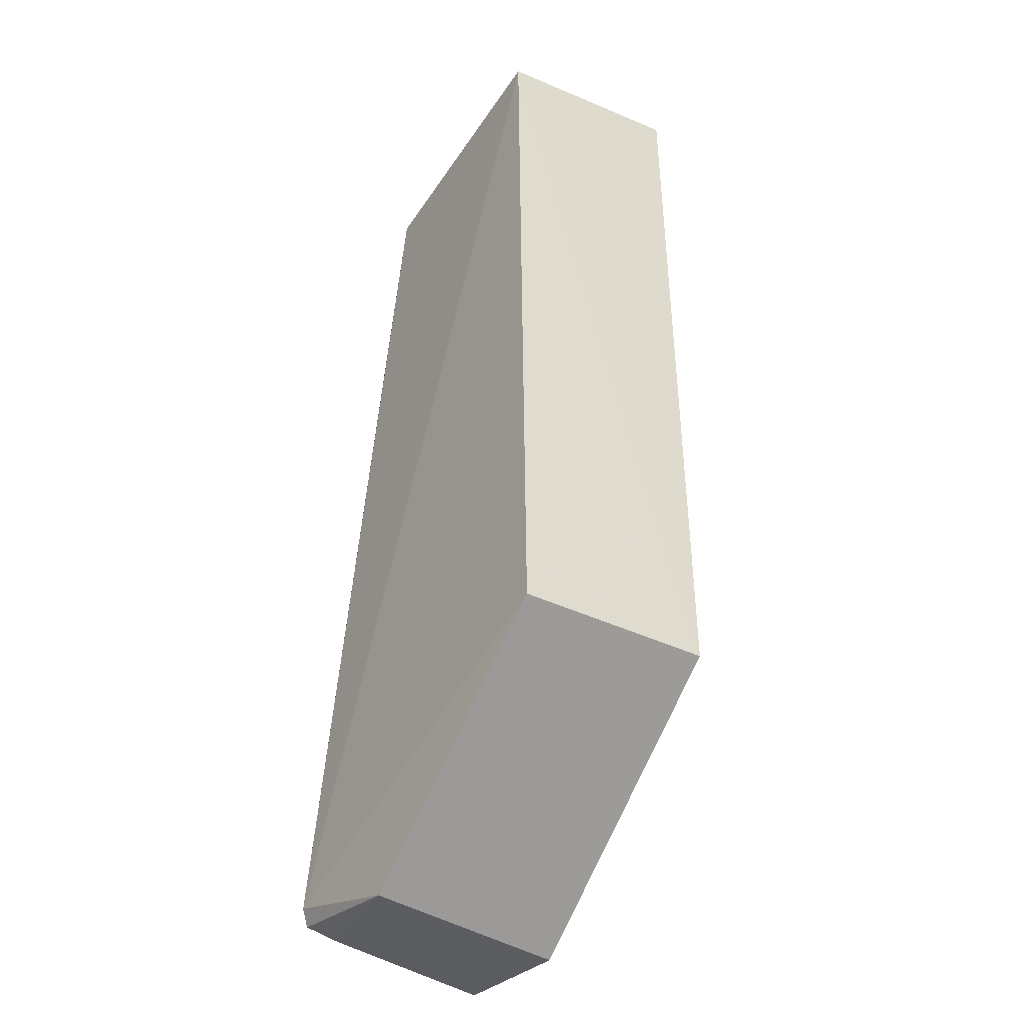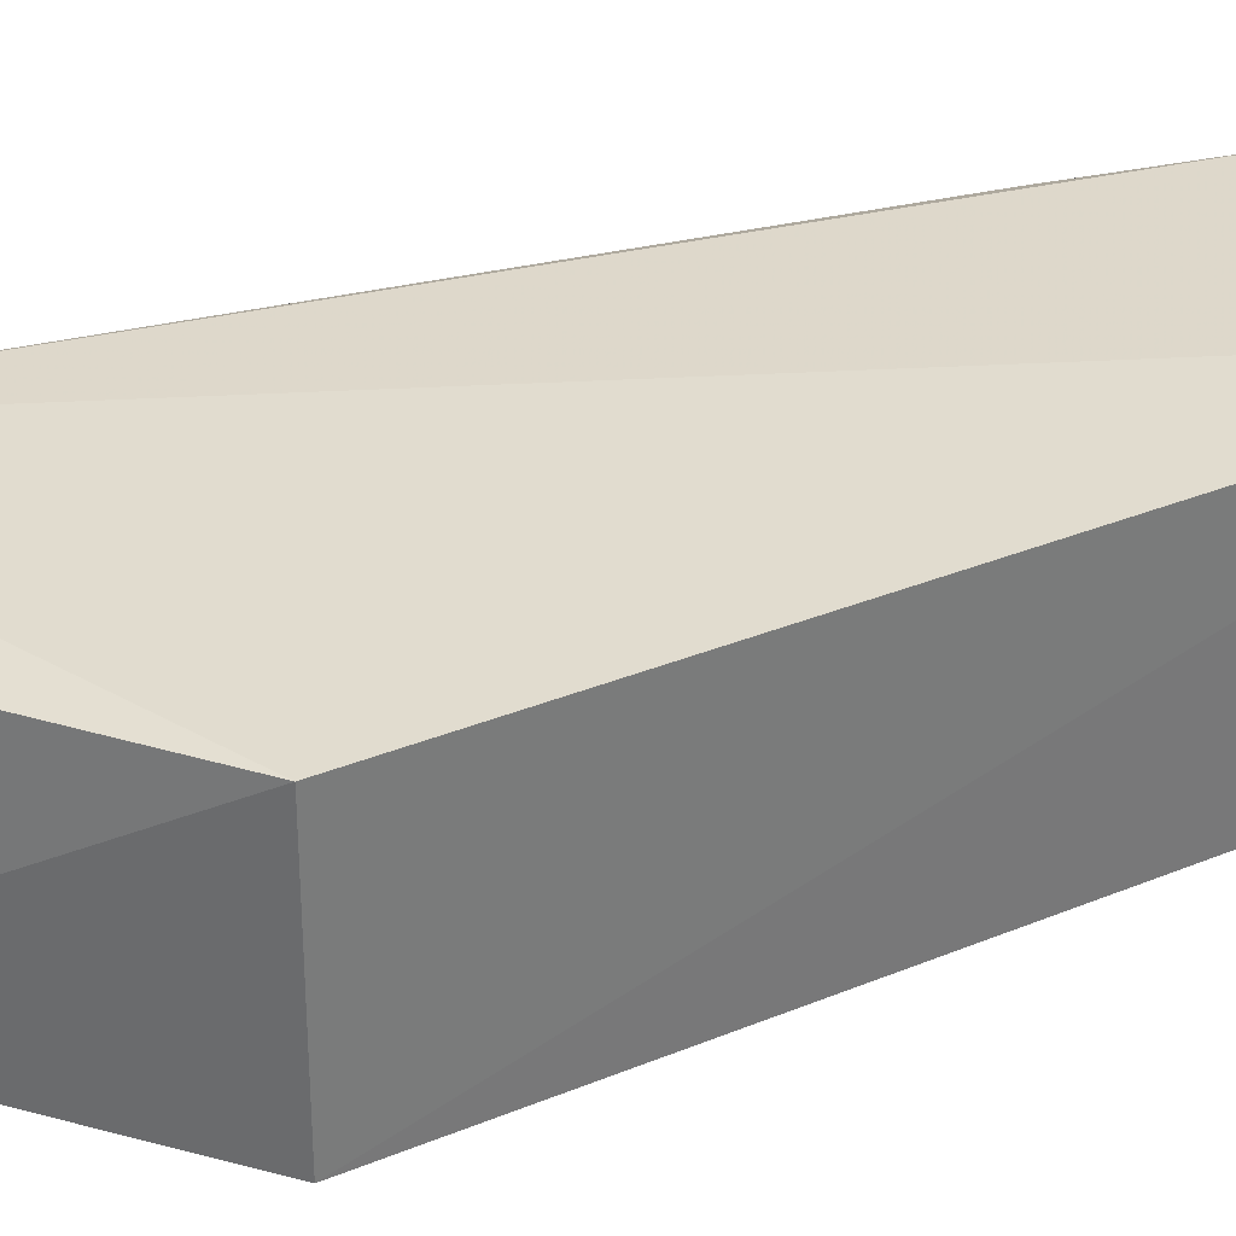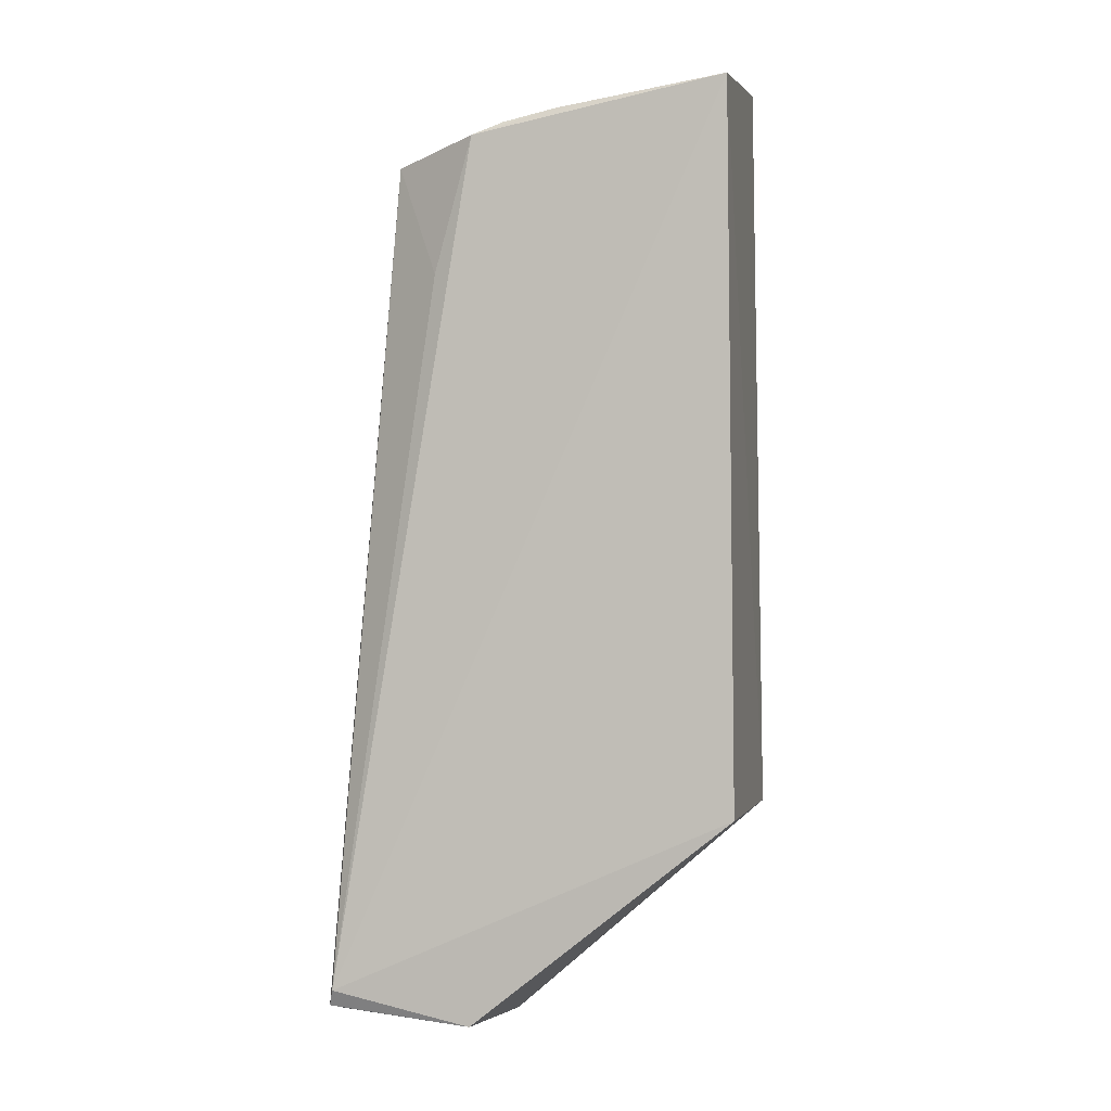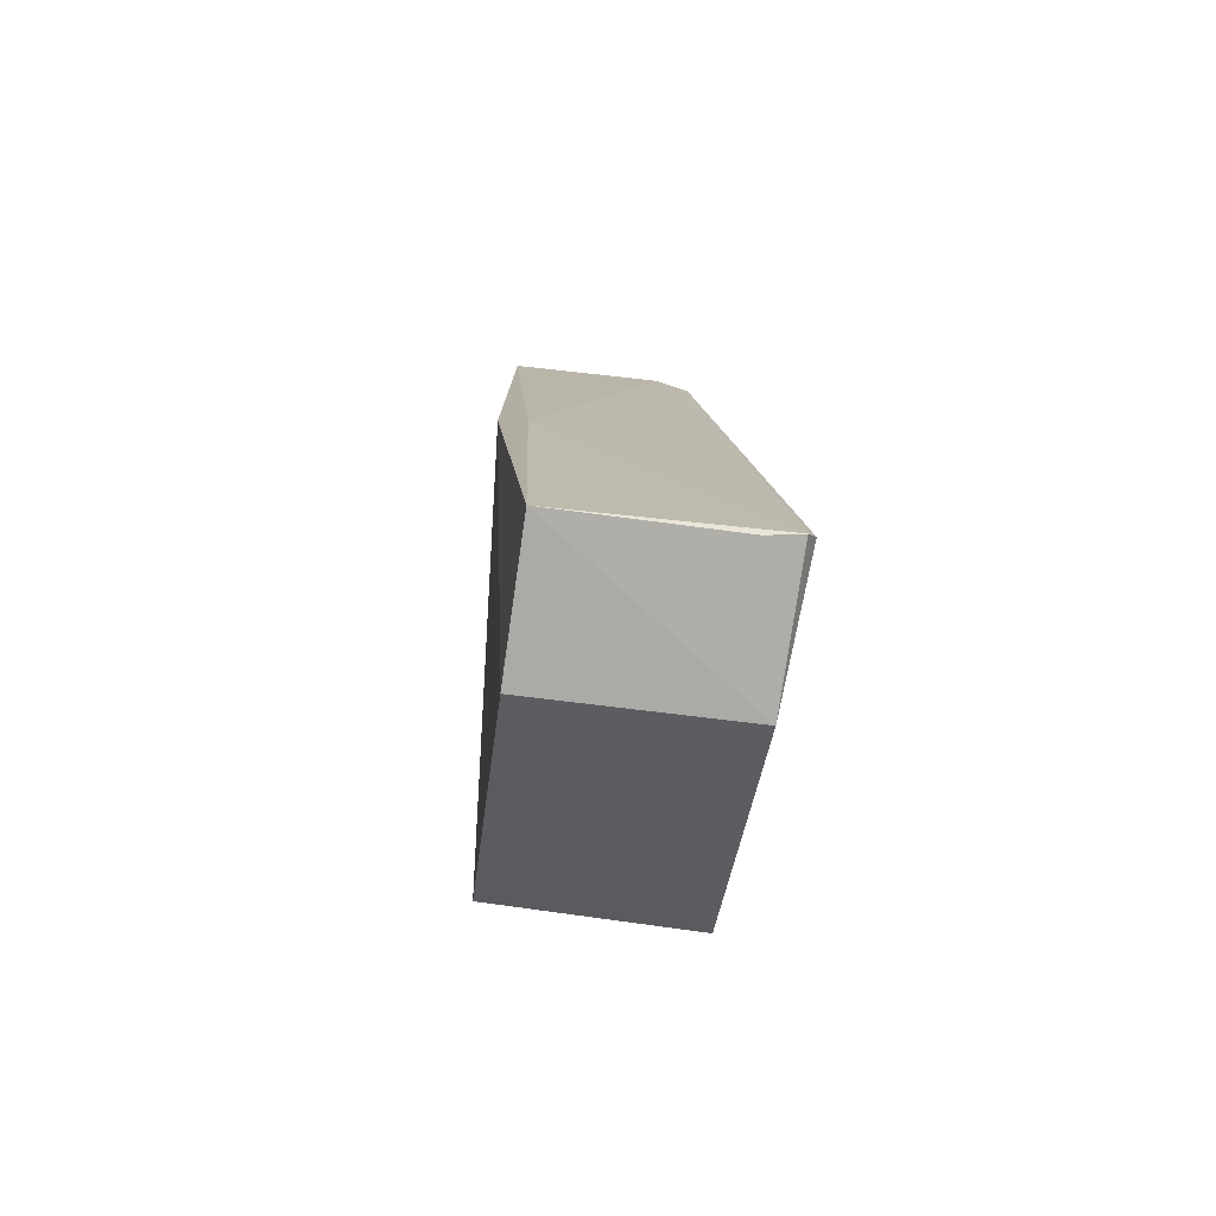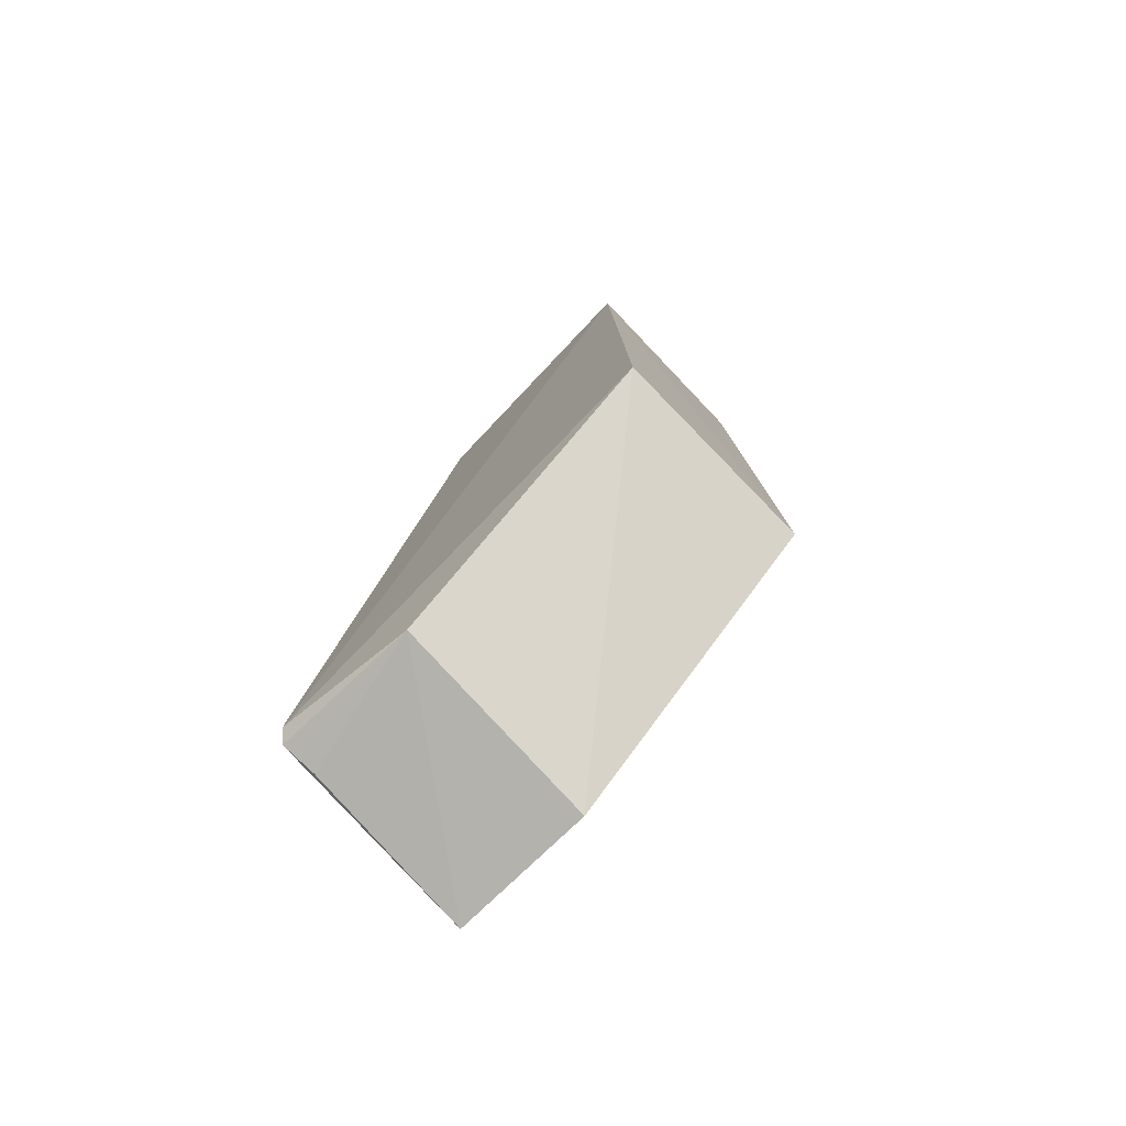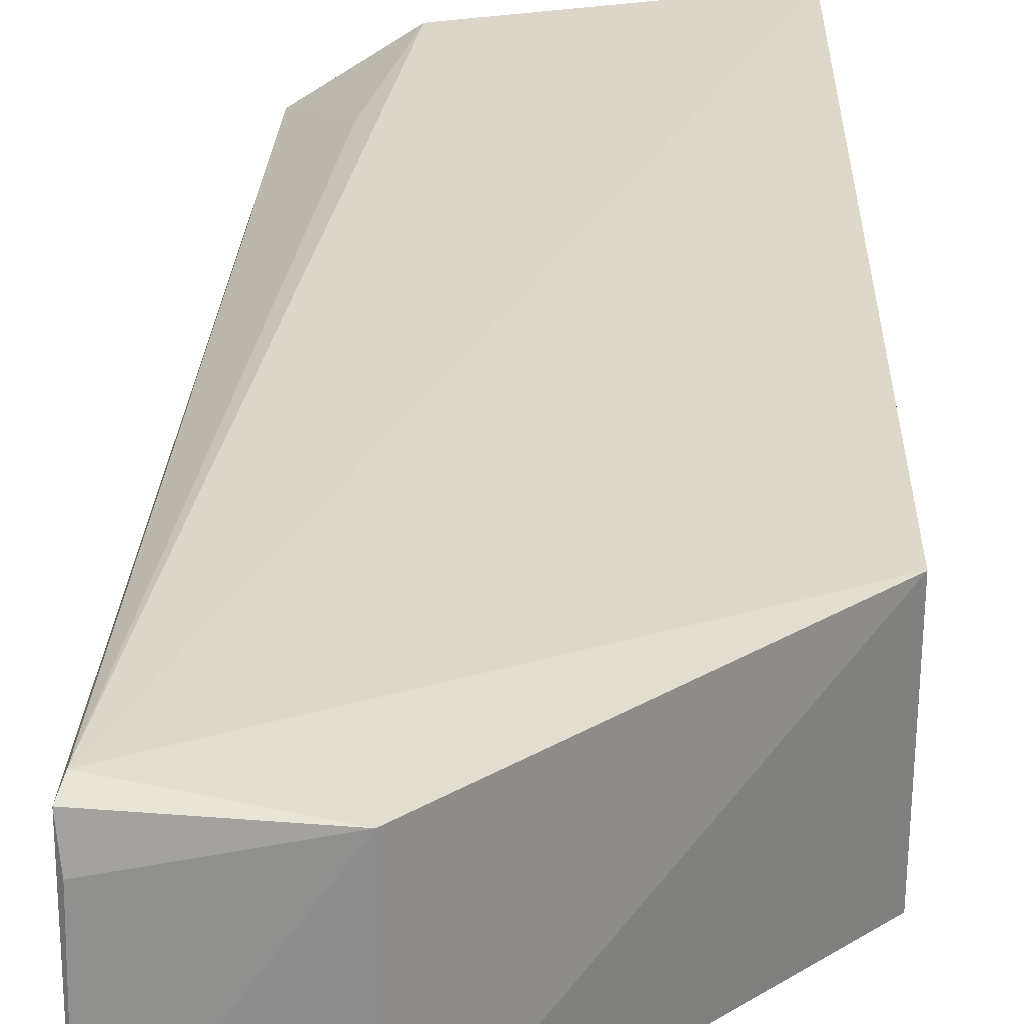
<metadata>
{"format":"obj","ext":"obj","renderer":"f3d","projection":"perspective","resolution":1024,"background":"white","views":[{"elev":-34.6,"azim":55.9,"up":"+Y"},{"elev":33.4,"azim":61.5,"up":"+Z"},{"elev":-1.1,"azim":13.3,"up":"+Y"},{"elev":-74.1,"azim":-98.3,"up":"+Y"},{"elev":-78.3,"azim":44.3,"up":"+Y"},{"elev":31.0,"azim":0.1,"up":"+Z"}]}
</metadata>
<code>
v -0.05182 0.07215 0.1396
v -0.05111 -0.02758 0.1389
v -0.05111 -0.02758 0.1099
v -0.09902 0.06484 0.1057
v -0.1071 -0.05231 0.1397
v -0.05229 0.07589 0.1109
v -0.09993 0.06322 0.1315
v -0.08807 -0.05963 0.1099
v -0.101 0.0581 0.1052
v -0.08748 0.06586 0.1387
v -0.08775 -0.05671 0.1384
v -0.1028 0.00534 0.1045
v -0.1006 0.06454 0.1267
v -0.09298 0.04694 0.1377
v -0.07583 0.07076 0.1263
v -0.1077 -0.05885 0.1098
v -0.1078 -0.0546 0.1385
v -0.07556 0.06899 0.1384
v -0.0767 0.0725 0.1104
v -0.1059 -0.007656 0.1085
v -0.1073 -0.05587 0.1338
v -0.08311 0.0675 0.1382
v -0.08658 0.06823 0.1258
f 1 2 3
f 5 2 1
f 6 1 3
f 8 3 2
f 9 6 3
f 9 4 6
f 10 5 1
f 11 8 2
f 11 2 5
f 12 9 3
f 12 3 8
f 13 4 9
f 13 7 10
f 14 10 7
f 14 7 5
f 14 5 10
f 15 1 6
f 16 8 11
f 16 12 8
f 17 5 7
f 17 7 13
f 17 11 5
f 18 10 1
f 18 1 15
f 19 15 6
f 19 6 4
f 19 4 13
f 20 9 12
f 20 12 16
f 20 16 17
f 20 17 13
f 20 13 9
f 21 17 16
f 21 16 11
f 21 11 17
f 22 18 15
f 22 13 10
f 22 10 18
f 23 19 13
f 23 13 22
f 23 22 15
f 23 15 19

</code>
